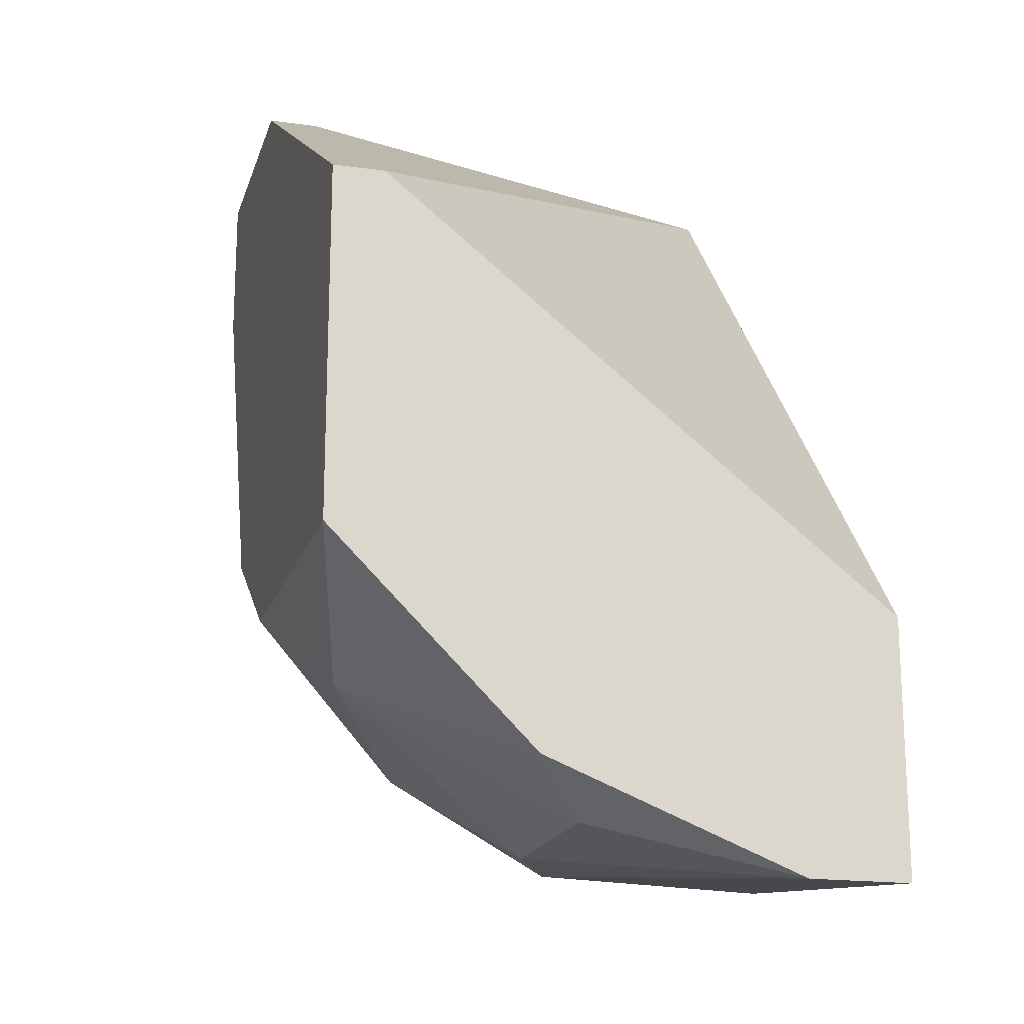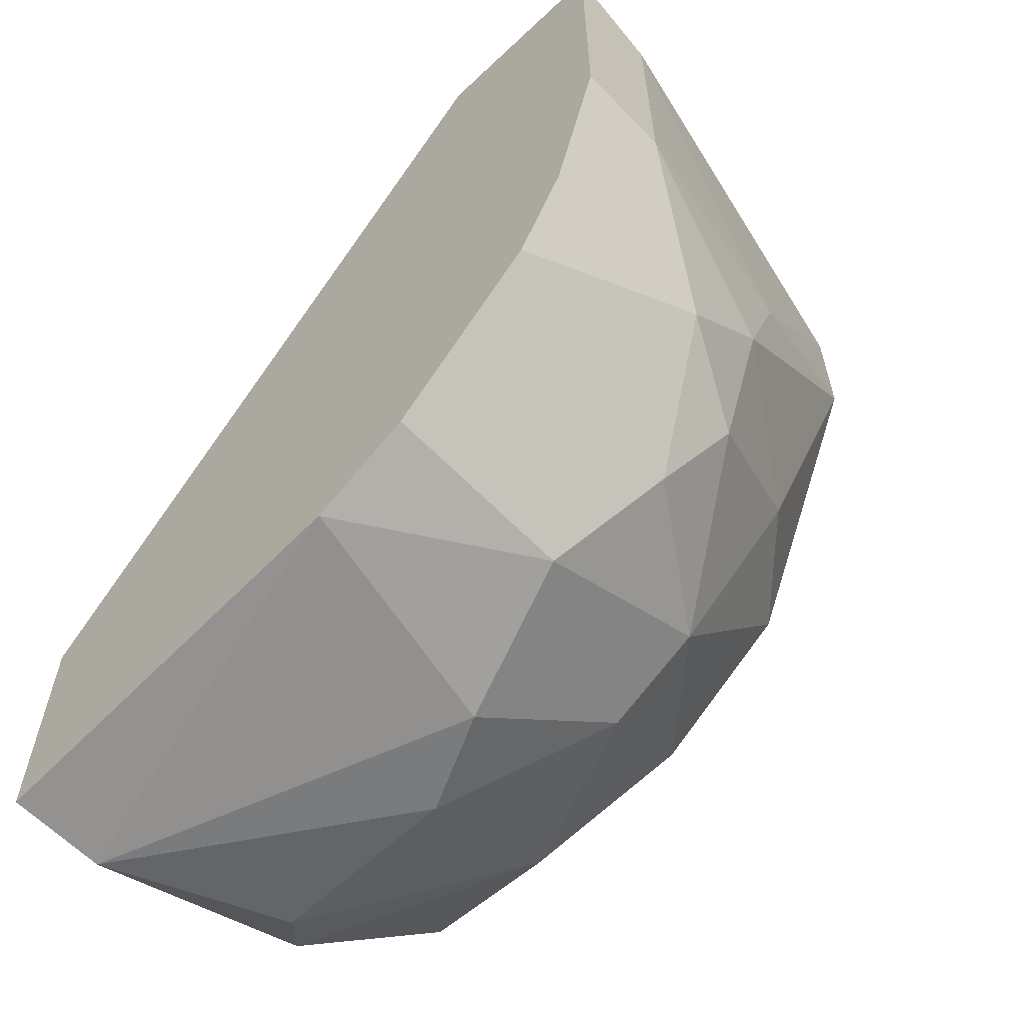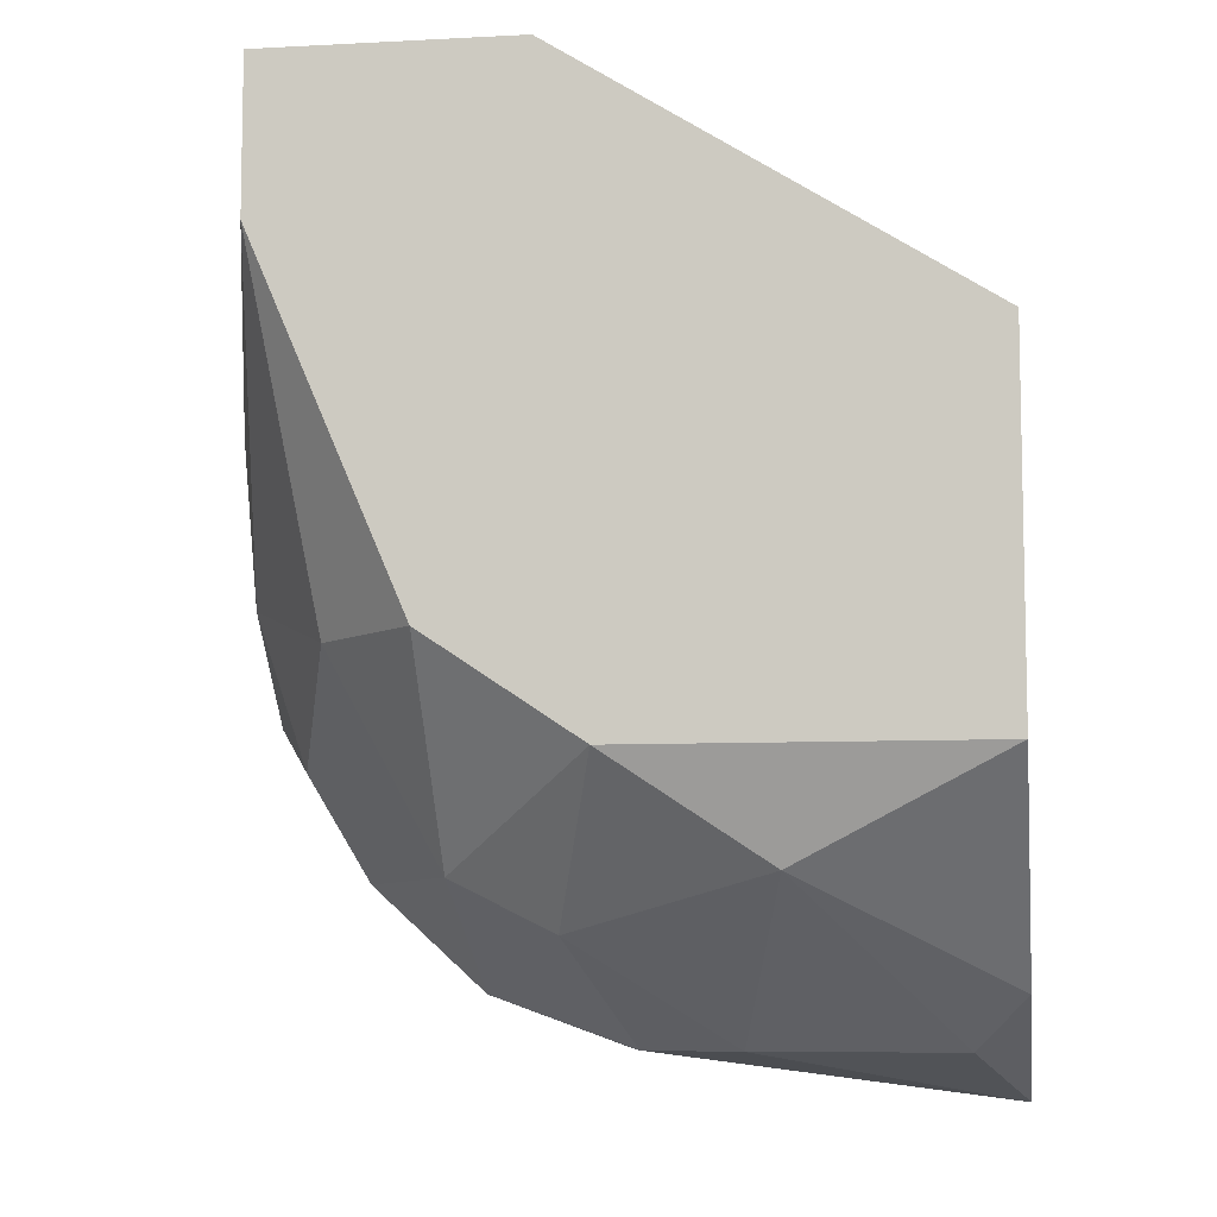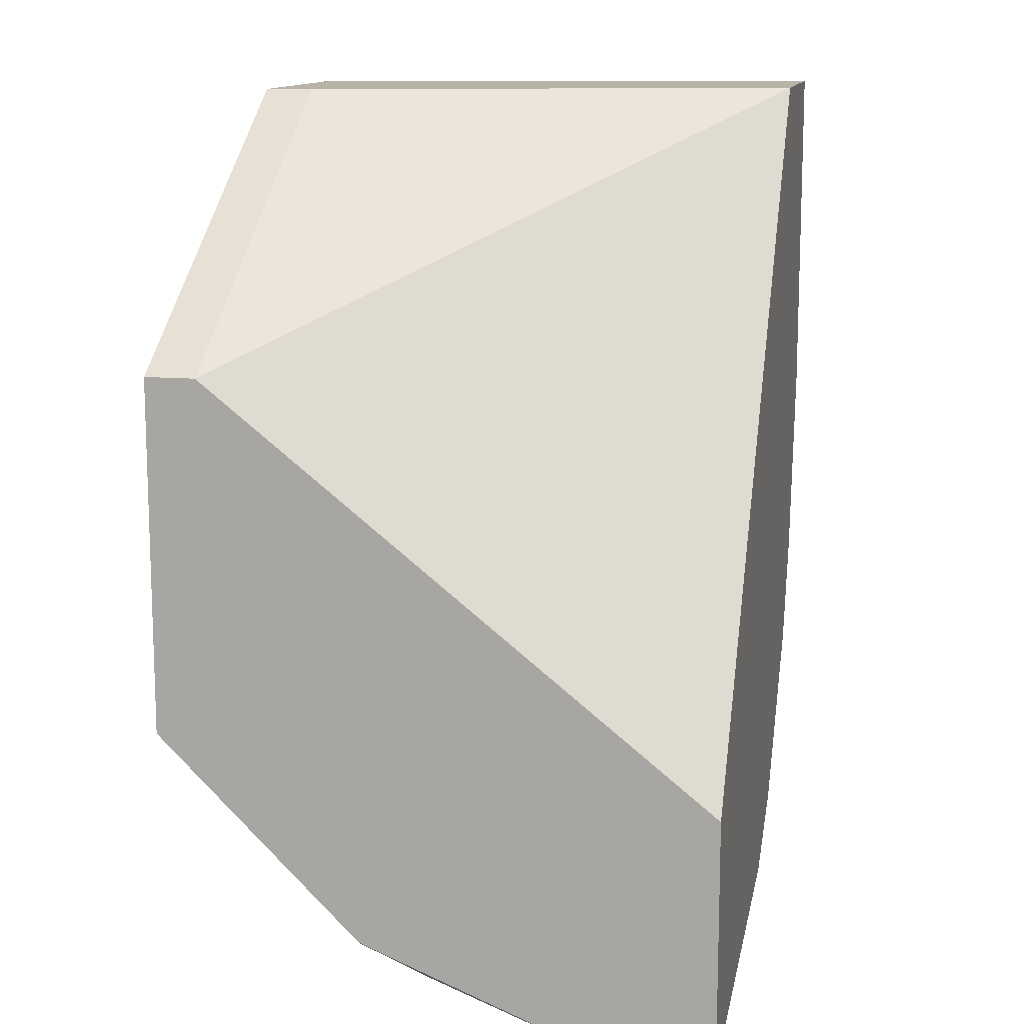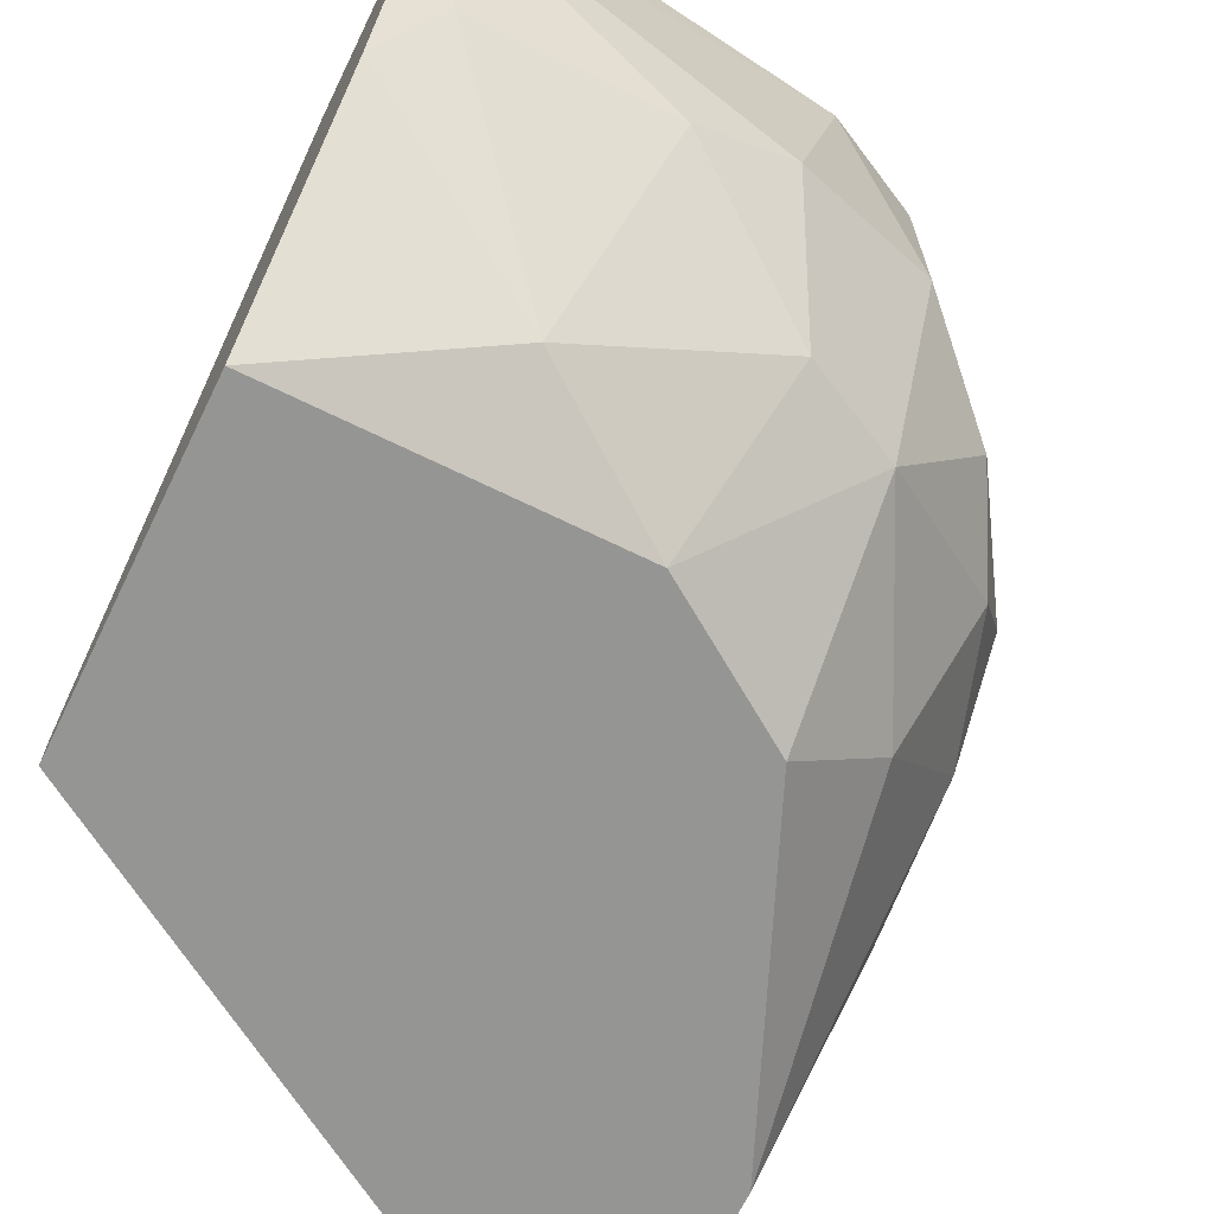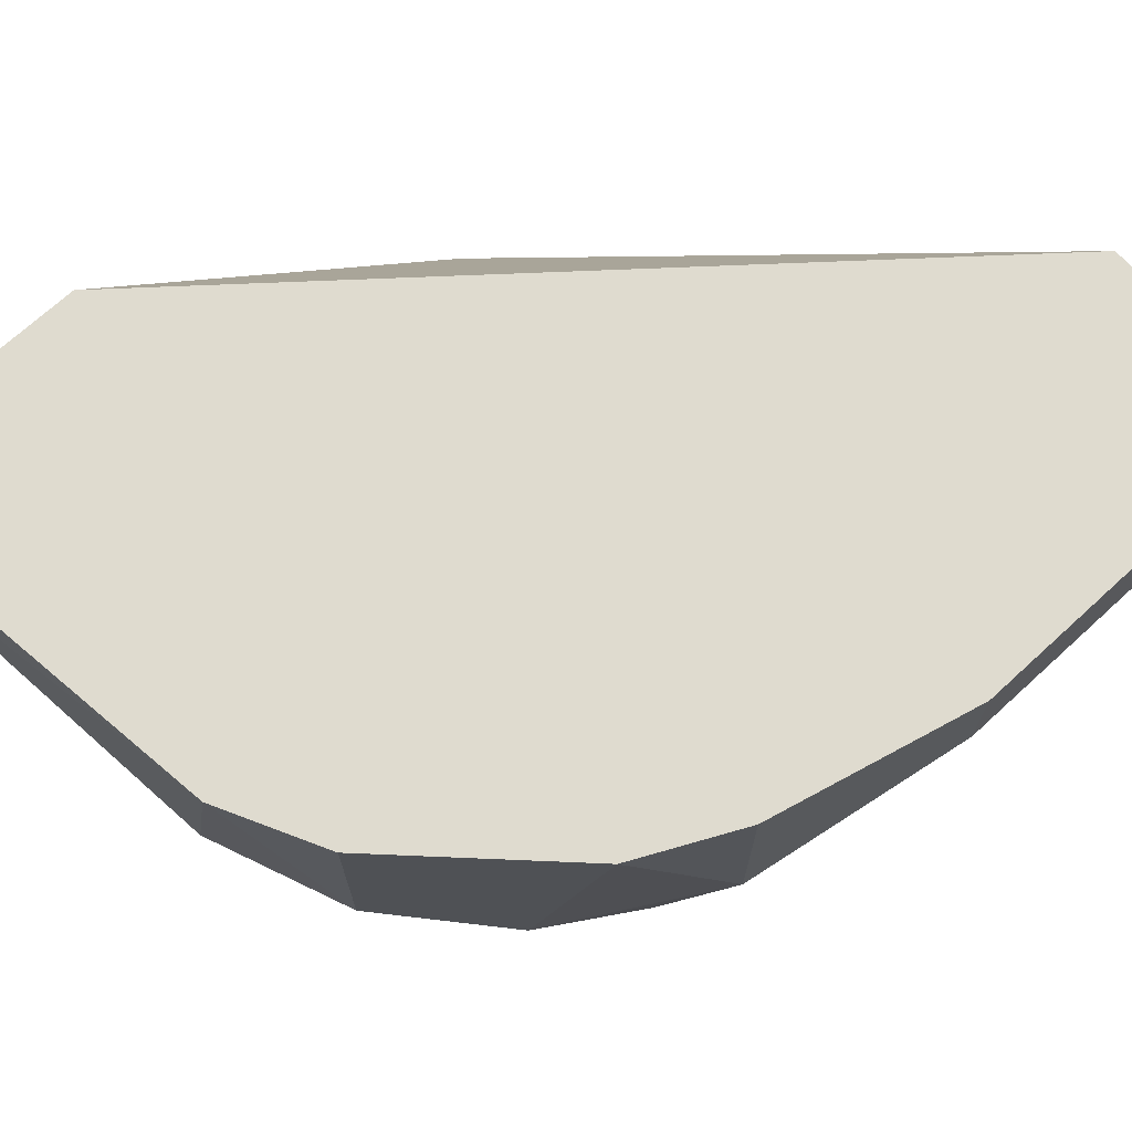
<metadata>
{"format":"obj","ext":"obj","renderer":"f3d","projection":"perspective","resolution":1024,"background":"white","views":[{"elev":-18.2,"azim":74.9,"up":"+Z"},{"elev":-61.2,"azim":-136.3,"up":"+Z"},{"elev":-8.0,"azim":8.3,"up":"+Z"},{"elev":12.7,"azim":101.6,"up":"+Z"},{"elev":-67.3,"azim":153.8,"up":"+Y"},{"elev":70.4,"azim":-132.6,"up":"+Y"}]}
</metadata>
<code>
v -0.02023 0.00031 -0.007466
v -0.02113 -0.007796 -0.01647
v -0.02113 -0.004194 -0.02007
v -0.01753 0.00031 -0.02278
v -0.01753 -0.006895 -0.02098
v -0.01753 -0.008697 -0.007466
v -0.01753 -0.009598 -0.007466
v -0.01393 -0.008697 -0.02007
v -0.01483 -0.005094 -0.02278
v -0.01123 -0.005094 -0.02278
v -0.02203 0.00031 -0.01918
v -0.02203 -0.005094 -0.01827
v -0.02203 -0.009598 -0.007466
v -0.02203 -0.009598 -0.01017
v -0.02293 0.00031 -0.01737
v -0.02293 -0.005094 -0.01557
v -0.02293 -0.005995 -0.01287
v -0.02293 -0.003293 -0.01737
v -0.01933 0.00031 -0.02188
v -0.01933 -0.006895 -0.02007
v -0.01933 -0.003293 -0.02188
v -0.01933 -0.009598 -0.01647
v -0.01033 0.00031 -0.02368
v -0.01033 0.00031 -0.01918
v -0.01033 -0.001492 -0.02368
v -0.01033 -0.005995 -0.02188
v -0.01033 -0.008697 -0.01197
v -0.01033 -0.009598 -0.01197
v -0.01033 -0.009598 -0.01827
v -0.02383 0.00031 -0.007466
v -0.02383 0.00031 -0.01377
v -0.02383 -0.001492 -0.008368
v -0.02383 -0.001492 -0.01377
v -0.01663 -0.004194 -0.02278
v -0.01663 -0.009598 -0.01827
f 11 4 19
f 1 23 15
f 1 27 24
f 23 1 24
f 27 23 24
f 23 27 29
f 13 22 29
f 13 1 30
f 1 15 30
f 1 13 7
f 13 29 7
f 15 23 4
f 21 4 34
f 22 13 14
f 29 27 28
f 27 7 28
f 7 29 28
f 15 4 11
f 23 29 25
f 4 23 25
f 34 4 25
f 8 29 35
f 29 22 35
f 22 20 35
f 13 30 32
f 30 33 32
f 10 8 9
f 25 10 9
f 34 25 9
f 20 22 2
f 16 12 2
f 12 20 2
f 22 14 2
f 14 16 2
f 33 15 18
f 16 33 18
f 12 16 18
f 15 11 18
f 18 11 3
f 21 20 3
f 20 12 3
f 11 21 3
f 12 18 3
f 20 21 5
f 21 34 5
f 8 35 5
f 35 20 5
f 9 8 5
f 34 9 5
f 29 8 26
f 8 10 26
f 25 29 26
f 10 25 26
f 27 1 6
f 1 7 6
f 7 27 6
f 30 15 31
f 33 30 31
f 15 33 31
f 33 16 17
f 14 13 17
f 16 14 17
f 13 32 17
f 32 33 17
f 4 21 19
f 21 11 19

</code>
